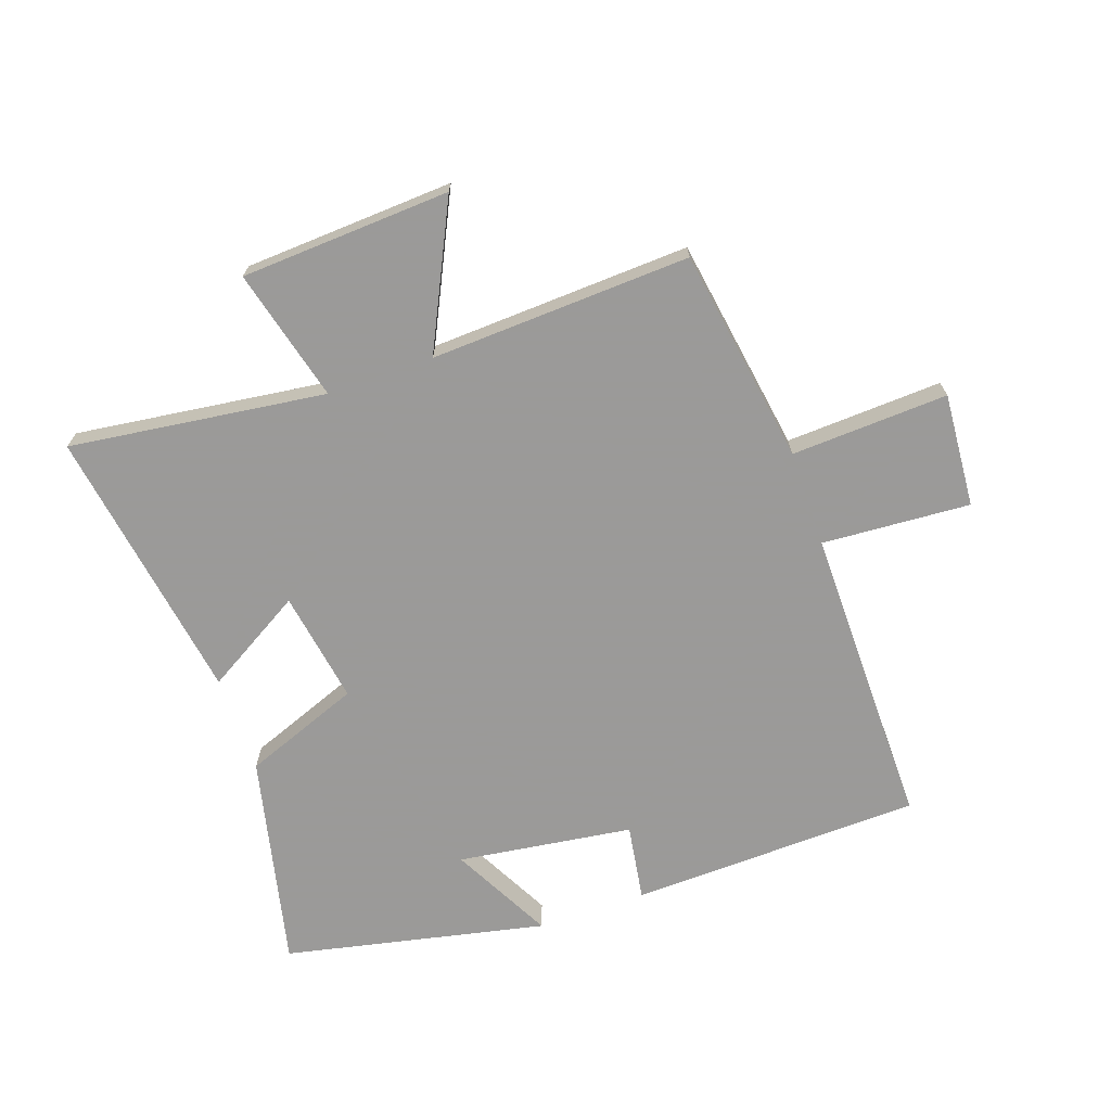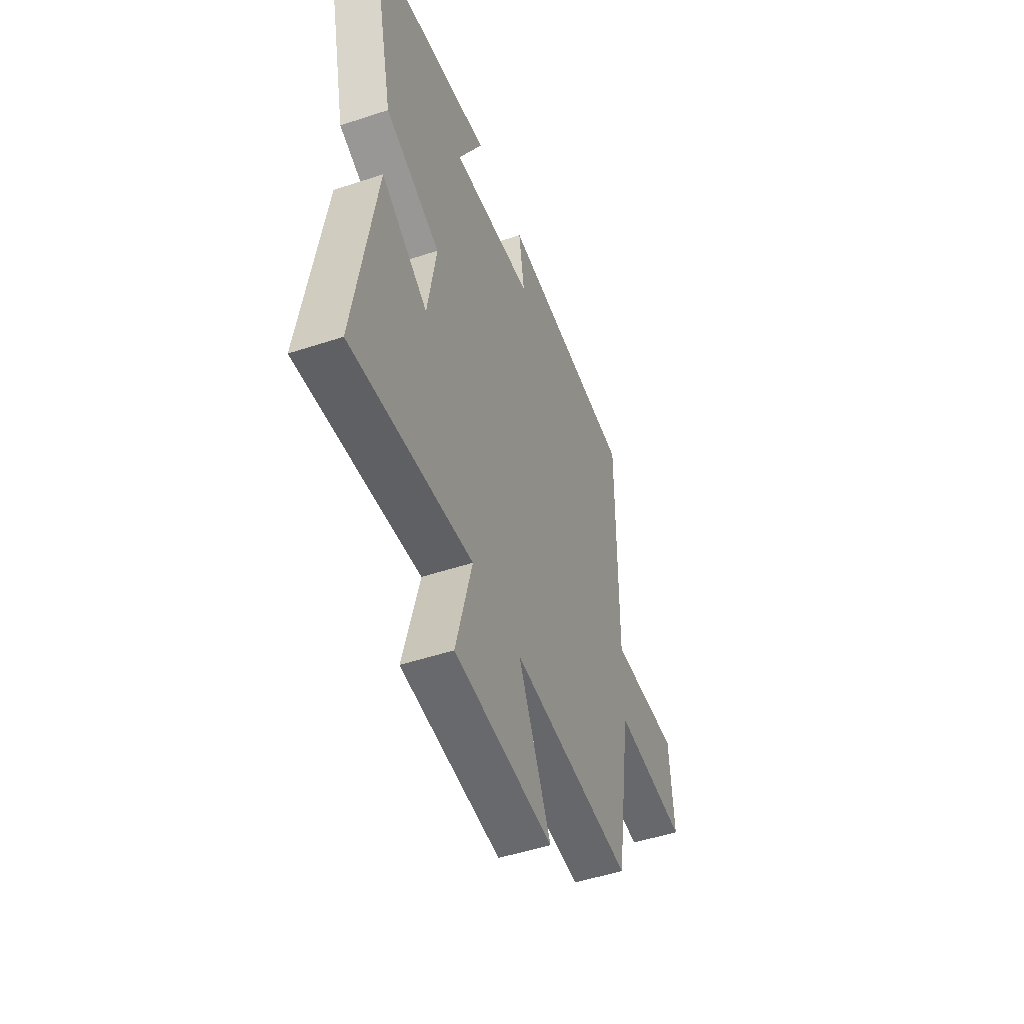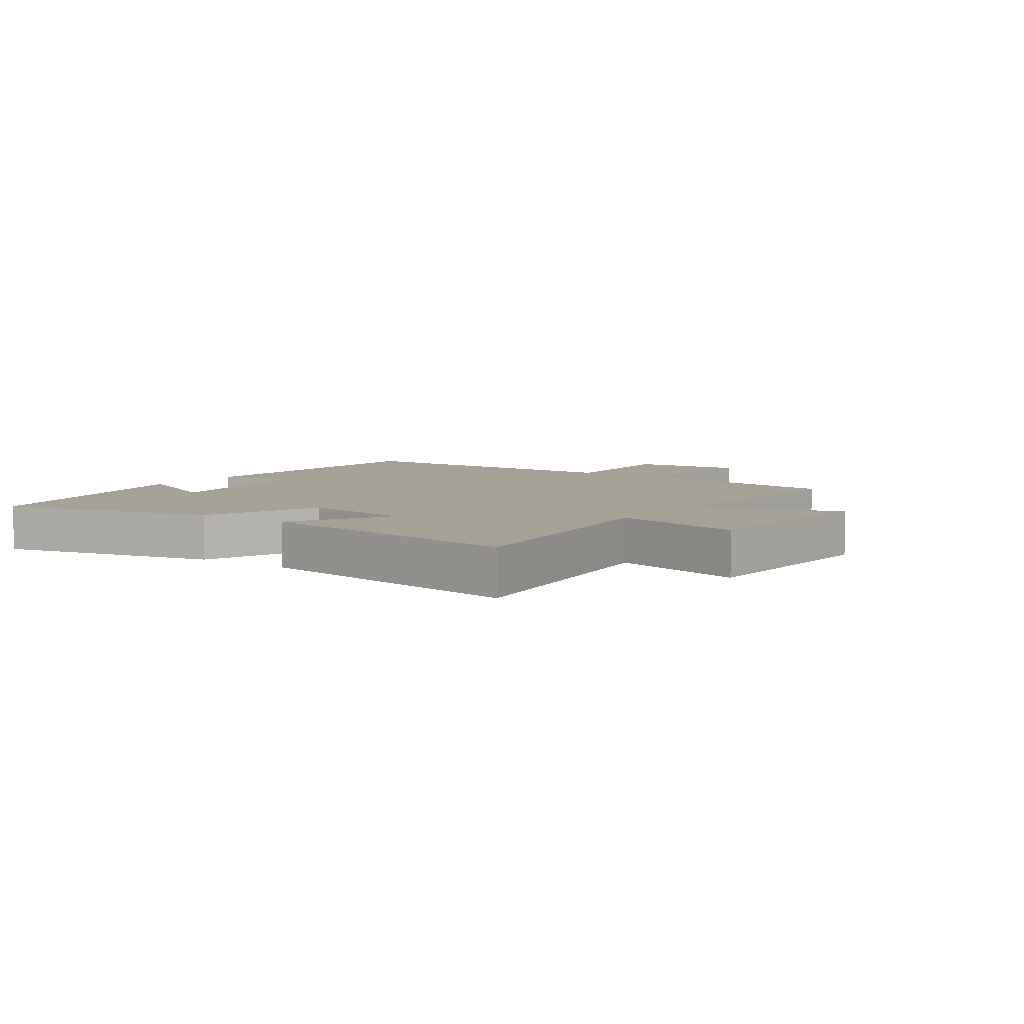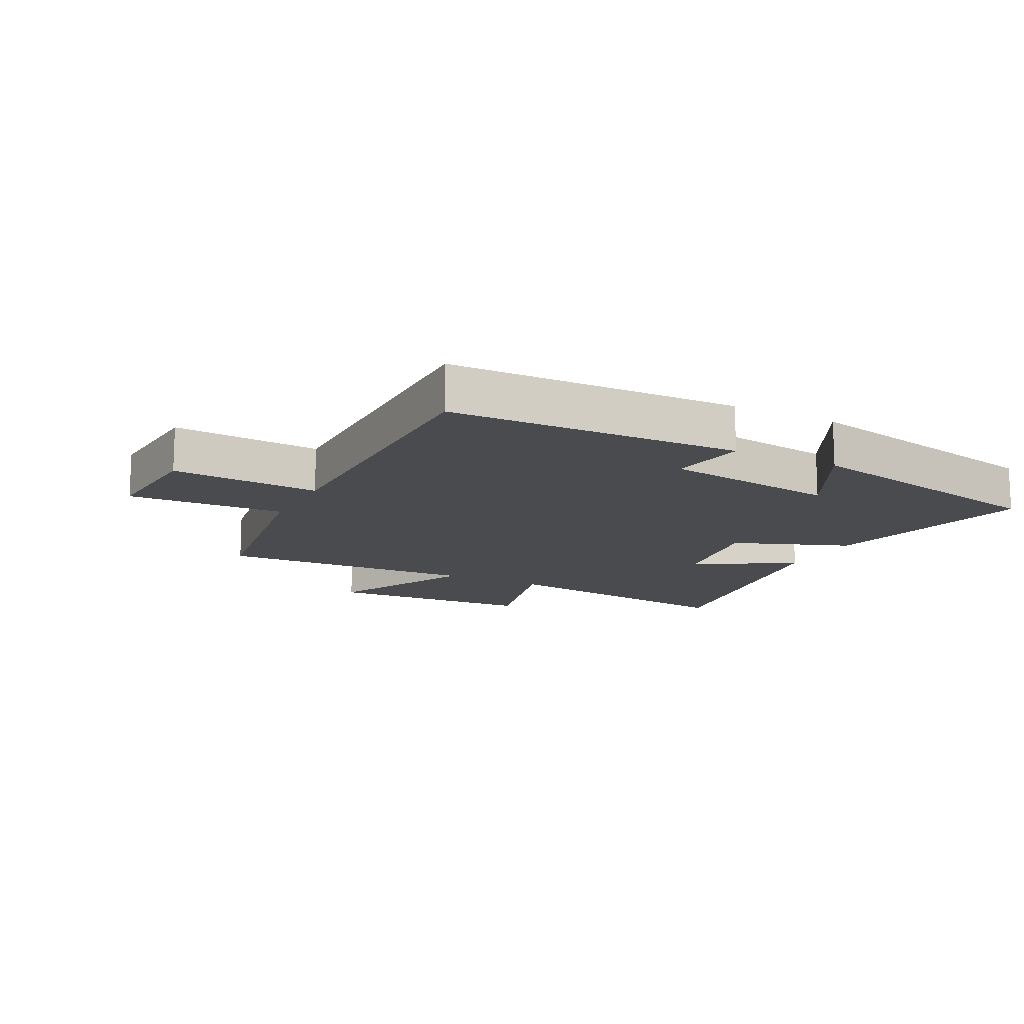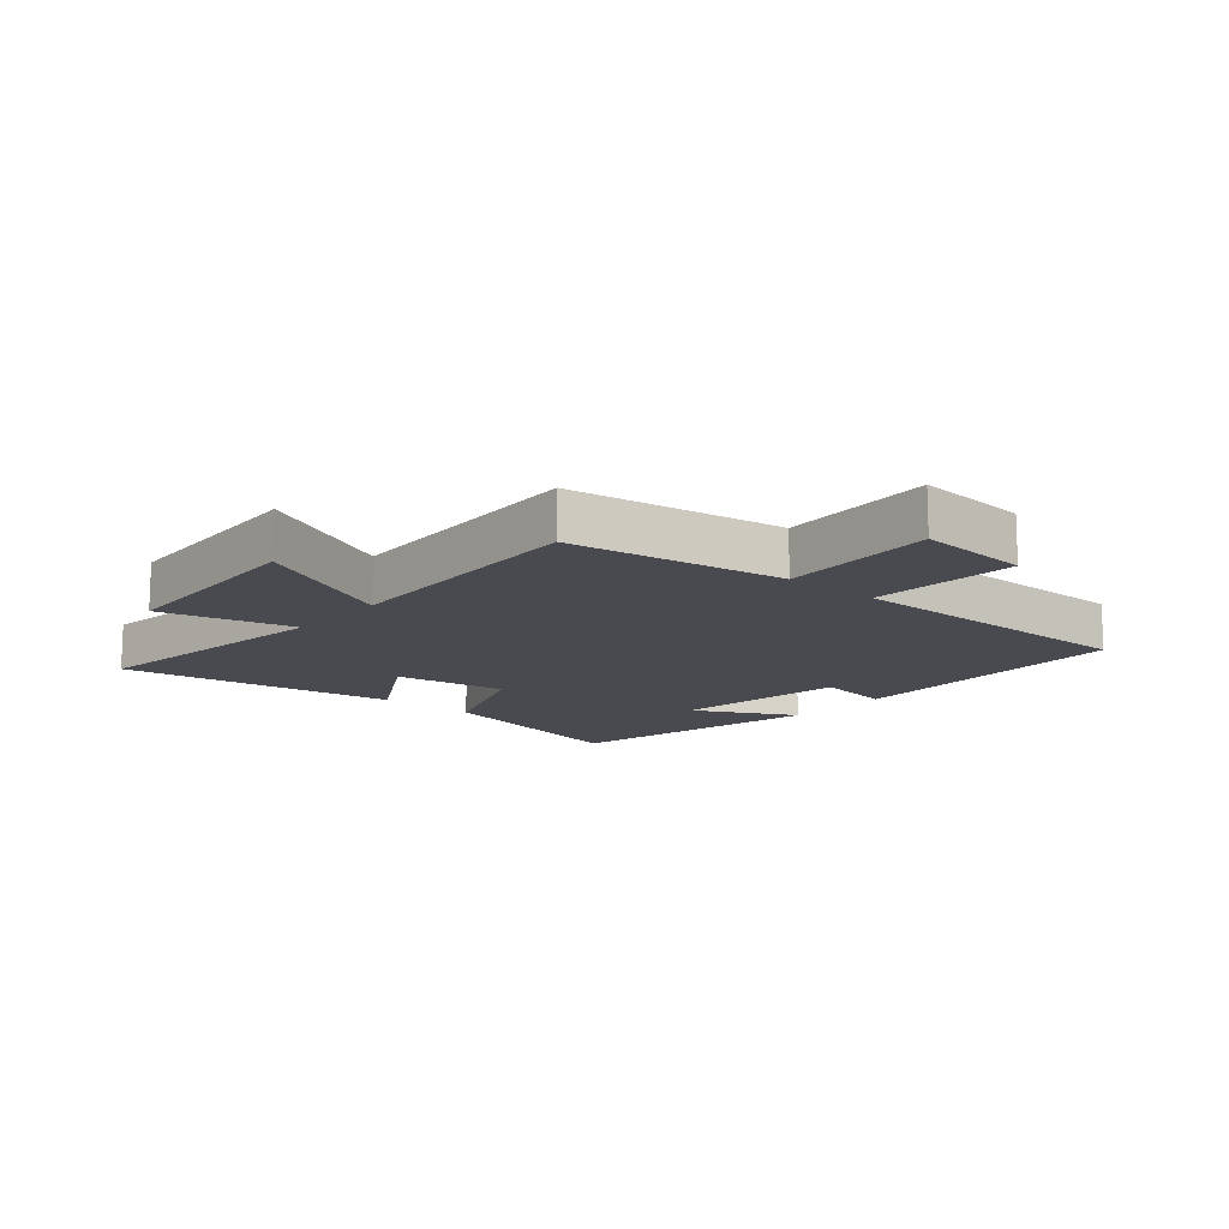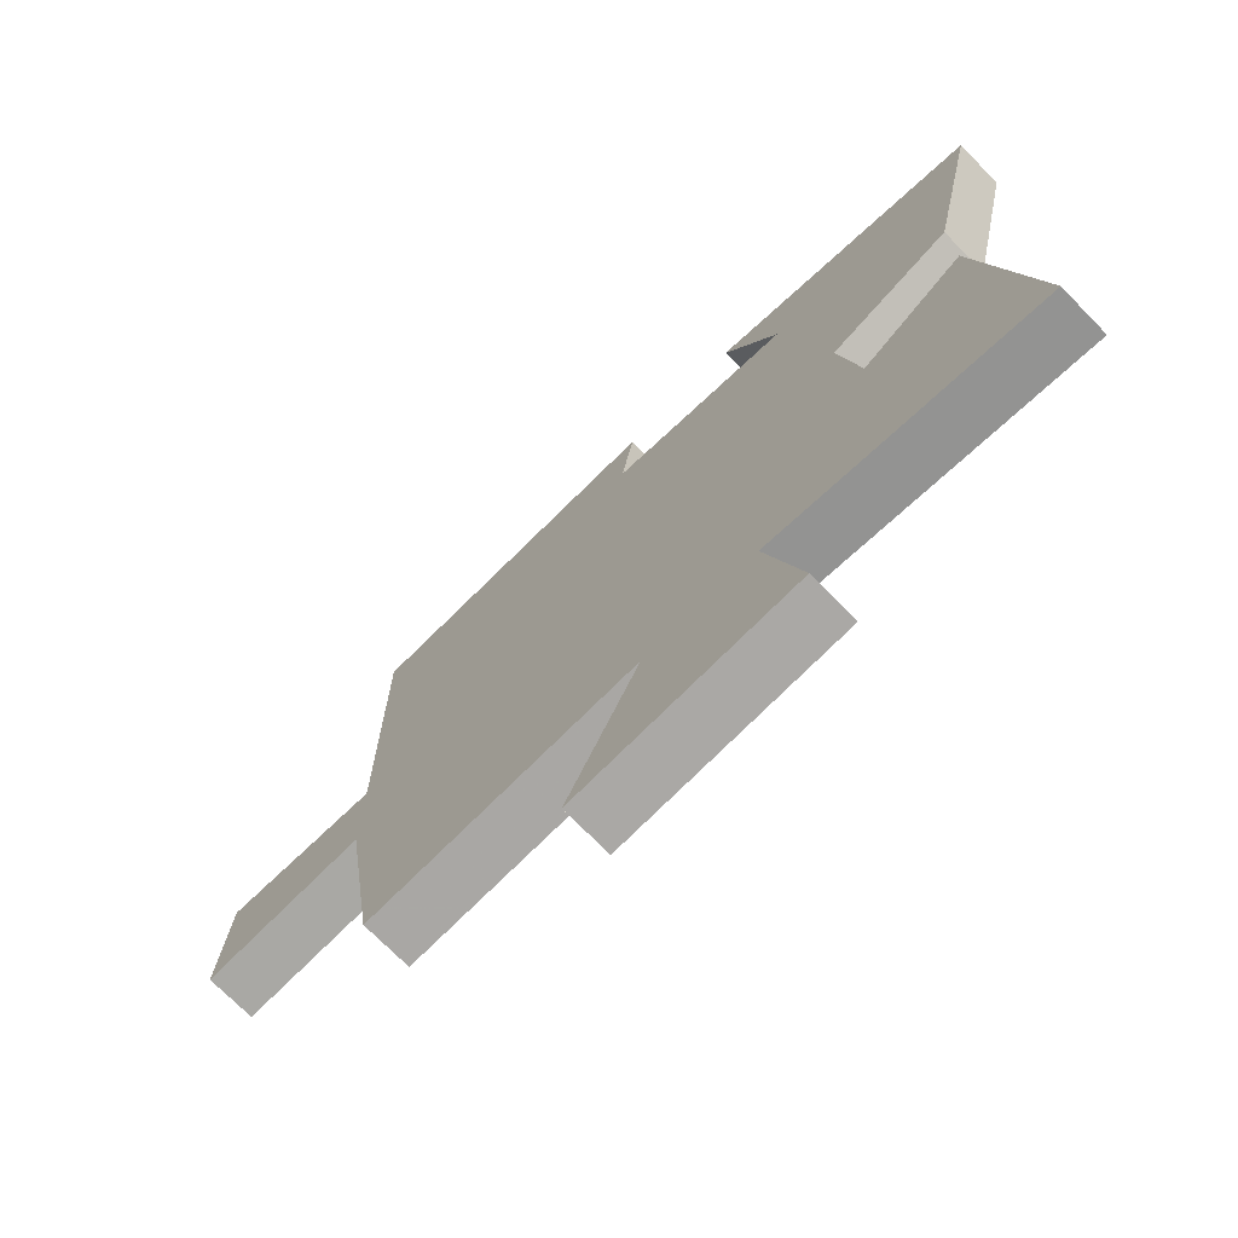
<metadata>
{"format":"obj","ext":"obj","renderer":"f3d","projection":"perspective","resolution":1024,"background":"white","views":[{"elev":-69.5,"azim":-160.7,"up":"+Y"},{"elev":-49.9,"azim":110.0,"up":"+Z"},{"elev":6.0,"azim":125.1,"up":"+Y"},{"elev":-13.9,"azim":-27.1,"up":"+Y"},{"elev":-13.5,"azim":-130.7,"up":"+Y"},{"elev":-72.8,"azim":44.5,"up":"+Z"}]}
</metadata>
<code>
v 0.58 0.07 0.408
v 0.5 0.07 0.059
v 0.309 0.07 -0.014
v 0.339 0.07 -0.198
v 0.5 0.07 -0.103
v 0.571 0.07 -0.555
v 0.153 0.07 -0.5
v 0.208 0.07 -0.716
v -0.134 0.07 -0.734
v -0.021 0.07 -0.5
v -0.445 0.07 -0.519
v -0.5 0.07 -0.167
v -0.756 0.07 -0.179
v -0.742 0.07 0.007
v -0.5 0.07 -0.009
v -0.503 0.07 0.487
v -0.027 0.07 0.5
v -0.047 0.07 0.375
v 0.239 0.07 0.335
v 0.153 0.07 0.5
v 0.58 0 0.408
v 0.5 0 0.059
v 0.309 0 -0.014
v 0.339 0 -0.198
v 0.5 0 -0.103
v 0.571 0 -0.555
v 0.153 0 -0.5
v 0.208 0 -0.716
v -0.134 0 -0.734
v -0.021 0 -0.5
v -0.445 0 -0.519
v -0.5 0 -0.167
v -0.756 0 -0.179
v -0.742 0 0.007
v -0.5 0 -0.009
v -0.503 0 0.487
v -0.027 0 0.5
v -0.047 0 0.375
v 0.239 0 0.335
v 0.153 0 0.5
f 19 20 1 2
f 18 19 2 3
f 15 16 17 18
f 15 18 3 4
f 12 13 14 15
f 10 11 12 15
f 10 15 4
f 7 8 9 10
f 7 10 4 5
f 5 6 7
f 22 21 40 39
f 23 22 39 38
f 38 37 36 35
f 24 23 38 35
f 35 34 33 32
f 35 32 31 30
f 24 35 30
f 30 29 28 27
f 25 24 30 27
f 27 26 25
f 1 21 22 2
f 2 22 23 3
f 3 23 24 4
f 4 24 25 5
f 5 25 26 6
f 6 26 27 7
f 7 27 28 8
f 8 28 29 9
f 9 29 30 10
f 10 30 31 11
f 11 31 32 12
f 12 32 33 13
f 13 33 34 14
f 14 34 35 15
f 15 35 36 16
f 16 36 37 17
f 17 37 38 18
f 18 38 39 19
f 19 39 40 20
f 20 40 21 1

</code>
